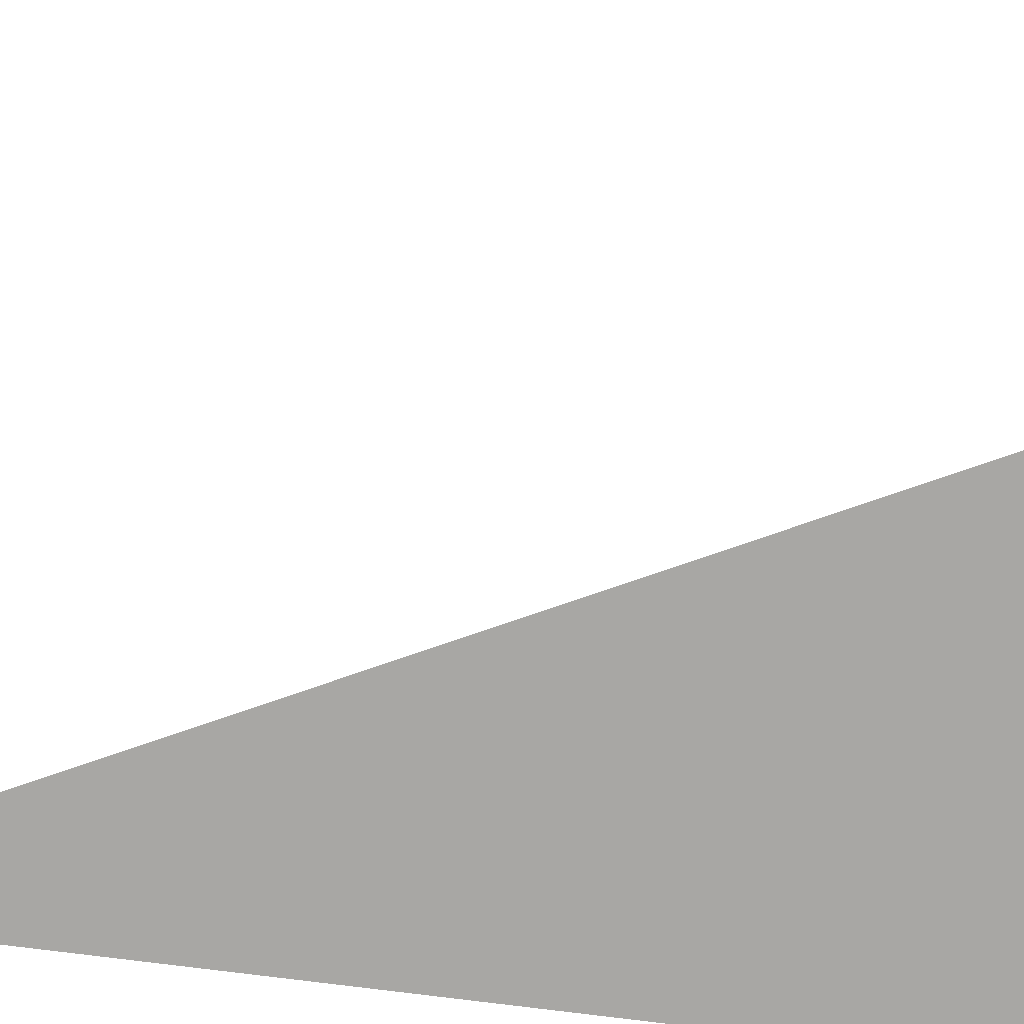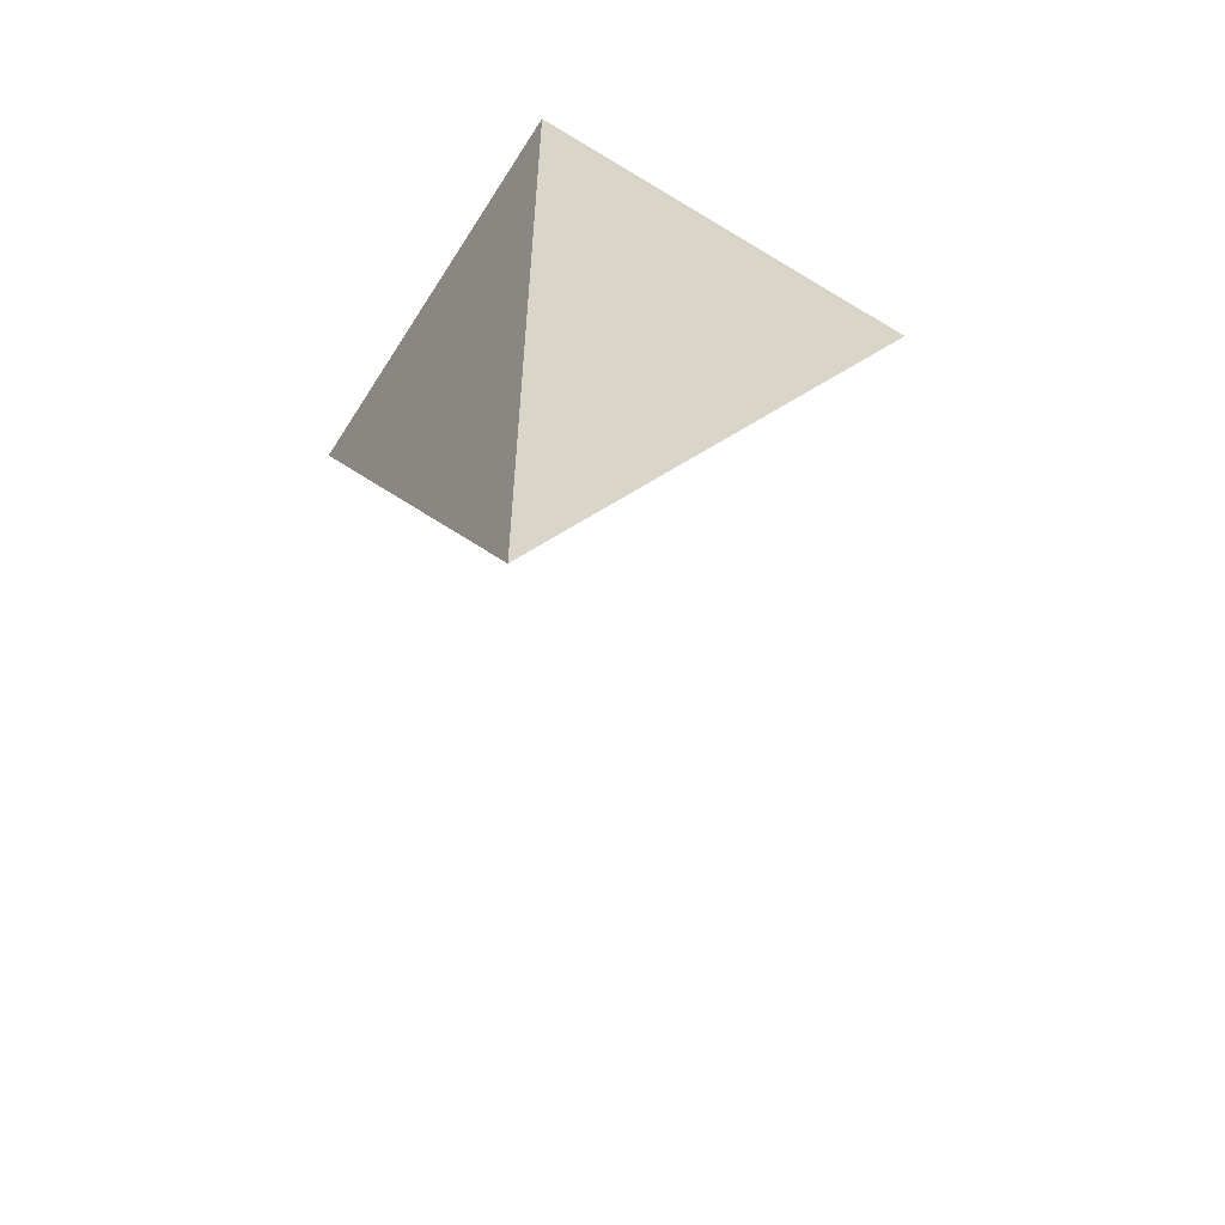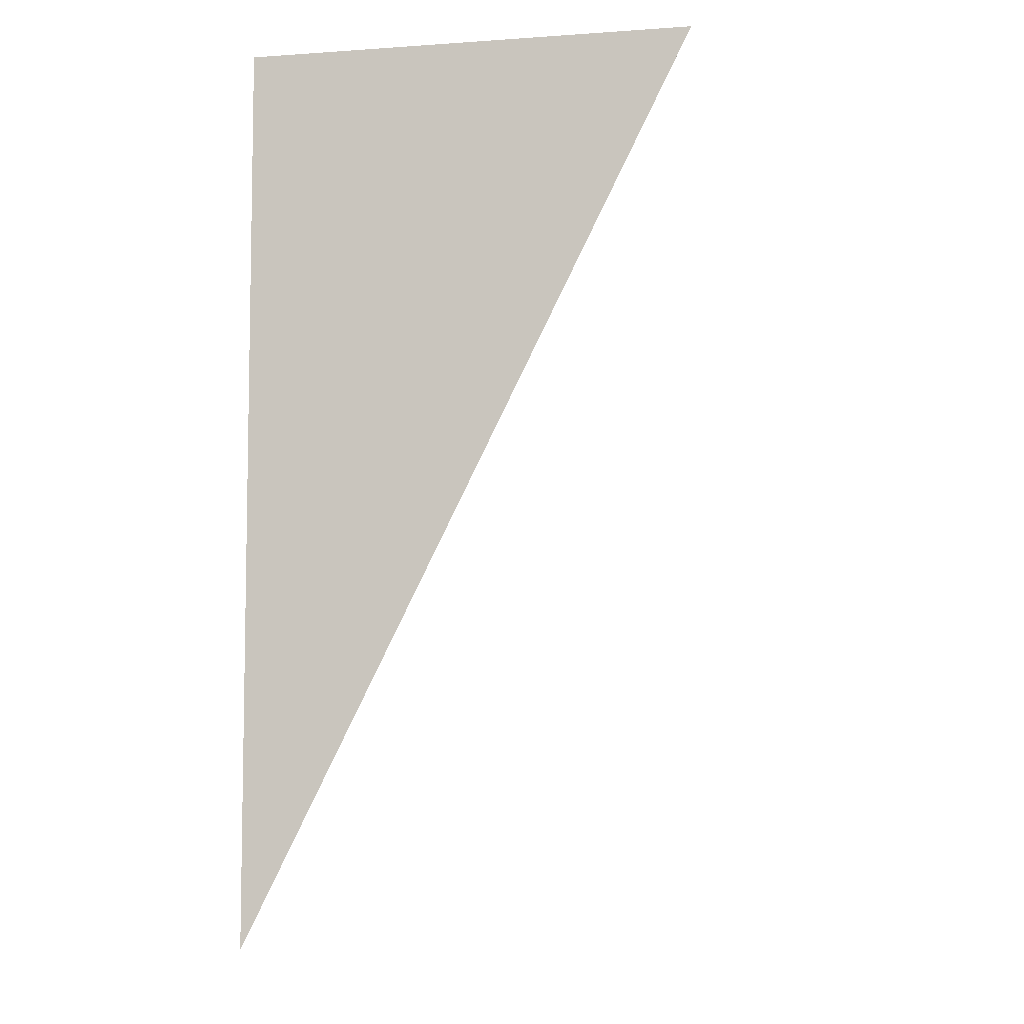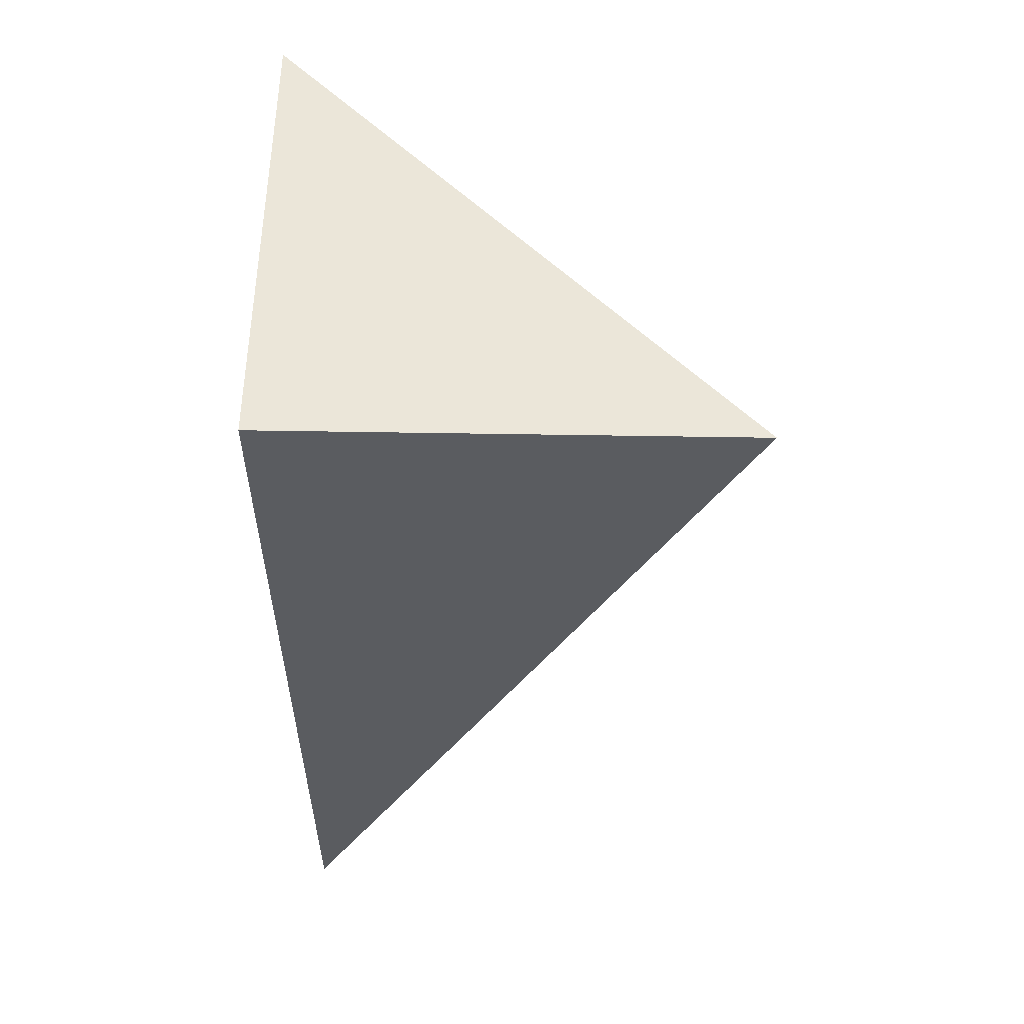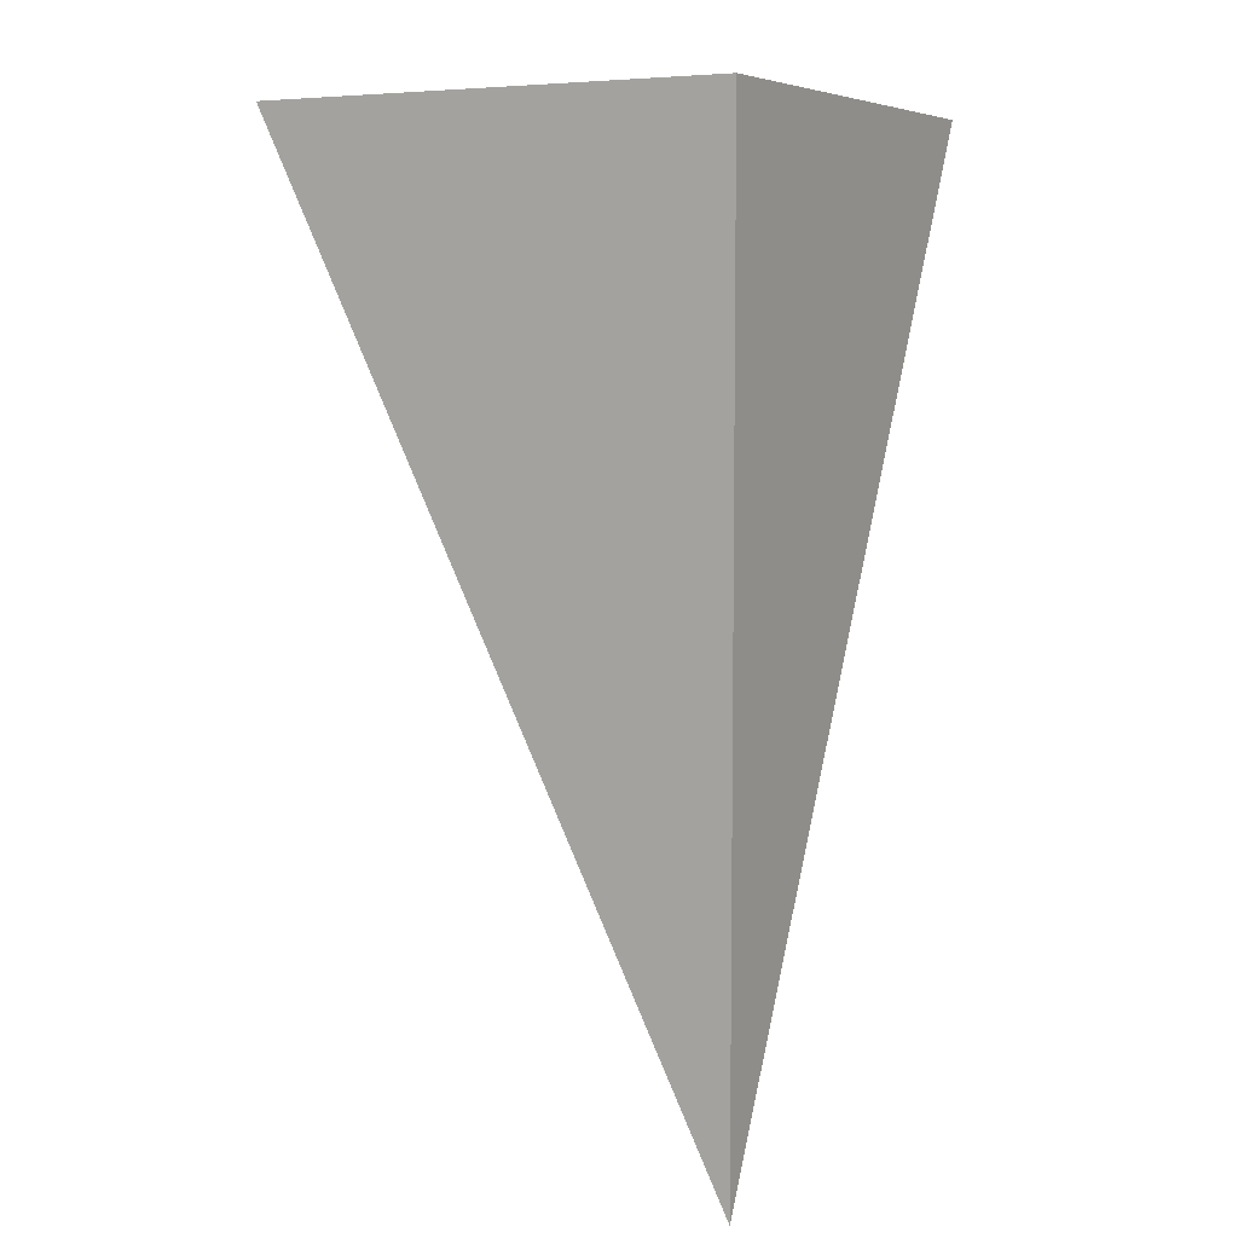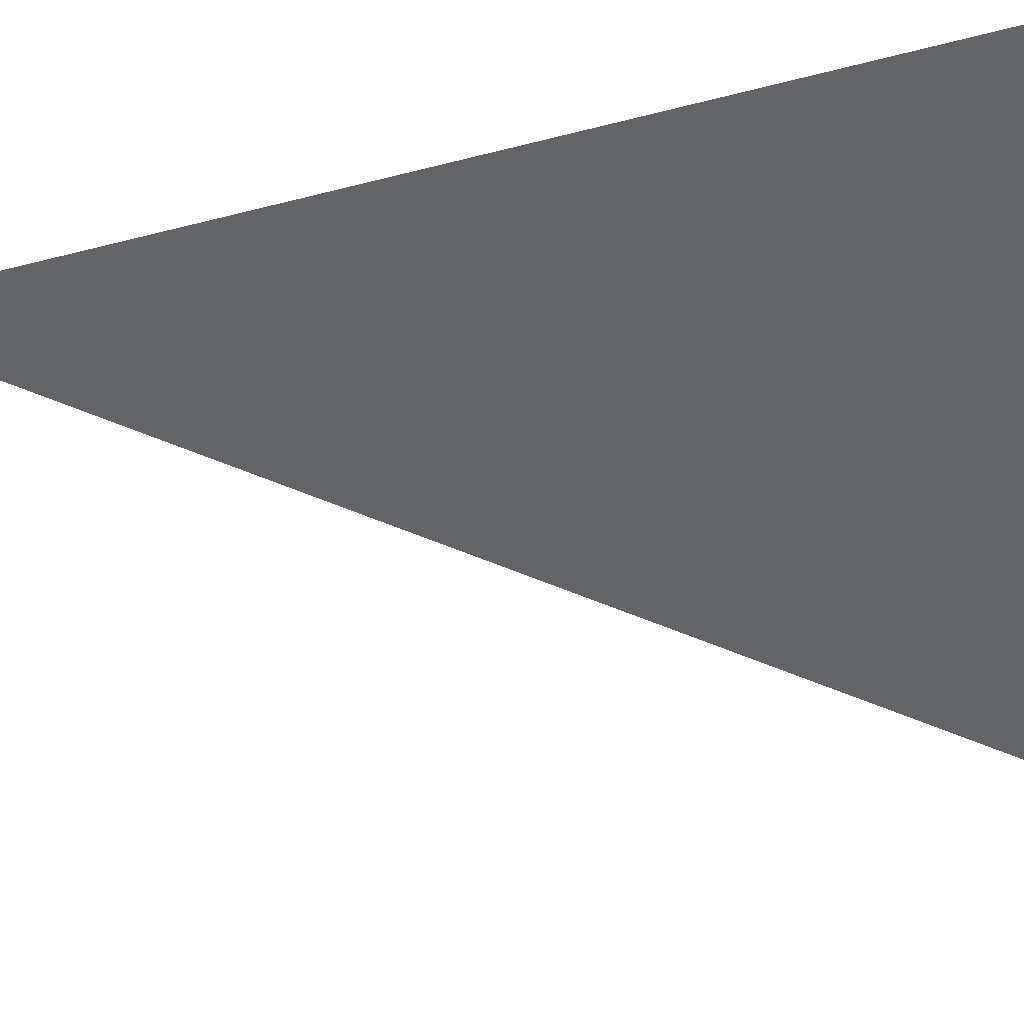
<metadata>
{"format":"obj","ext":"obj","renderer":"f3d","projection":"perspective","resolution":1024,"background":"white","views":[{"elev":-74.6,"azim":-97.3,"up":"+Y"},{"elev":-58.9,"azim":57.9,"up":"+Z"},{"elev":-6.5,"azim":101.4,"up":"+Z"},{"elev":56.0,"azim":91.0,"up":"+Z"},{"elev":6.9,"azim":28.9,"up":"+Z"},{"elev":80.0,"azim":-96.0,"up":"+Y"}]}
</metadata>
<code>
g Solid1
v 0.25 0 -0.5
v 0 0 0
v 0.25 0.25 0
v 0.25 0 0
f 1 2 3
f 1 3 4
f 2 1 4
f 3 2 4

</code>
